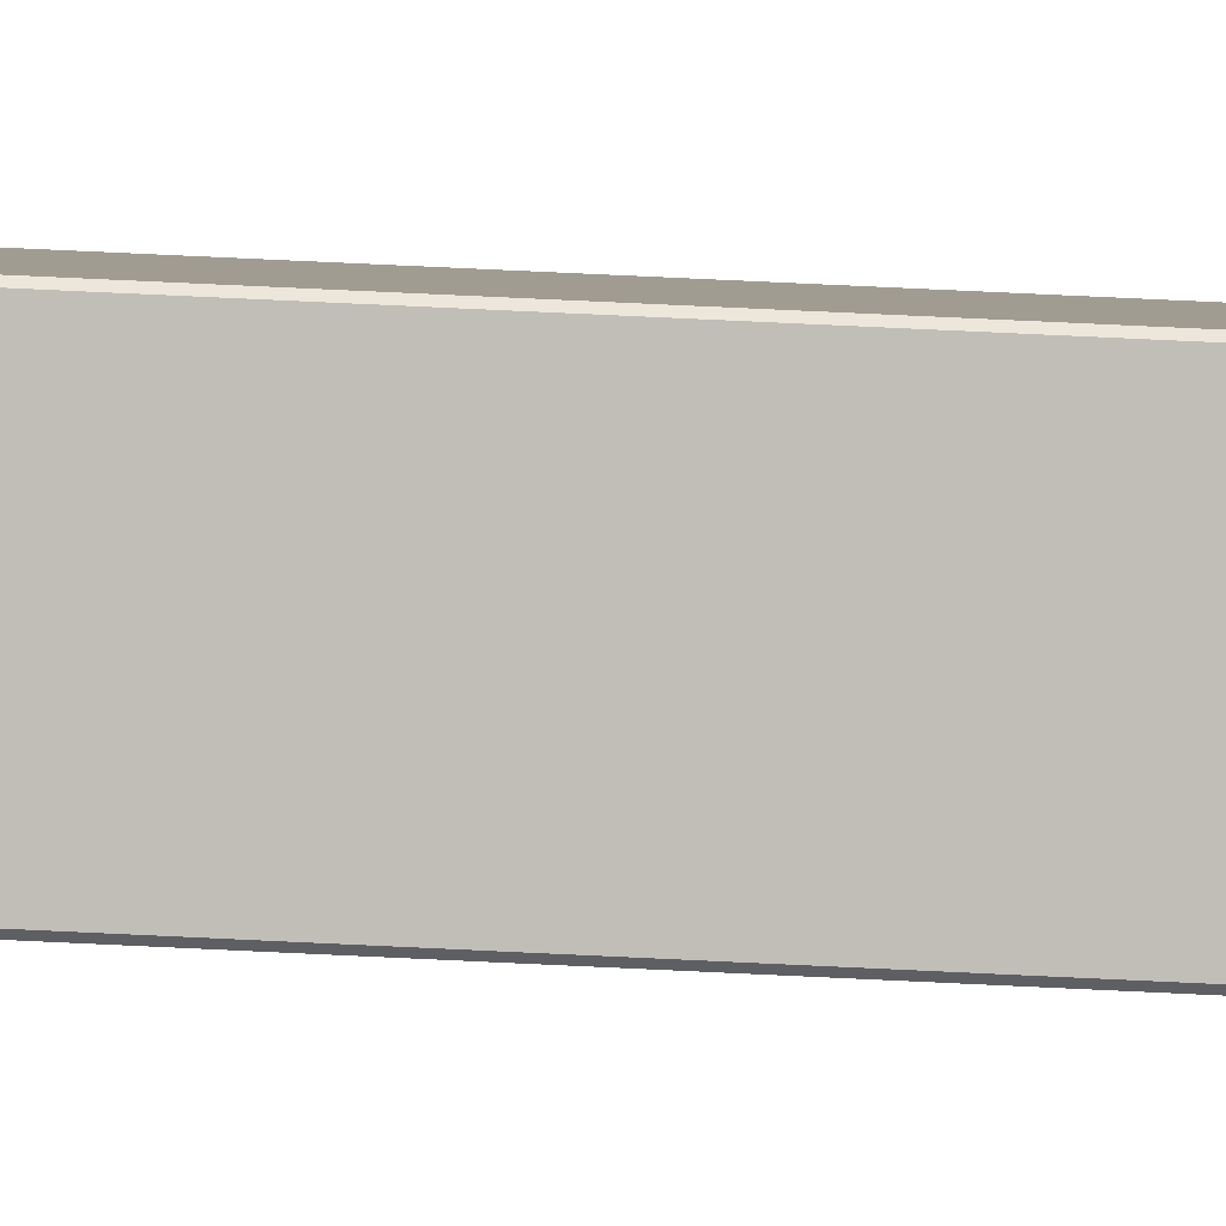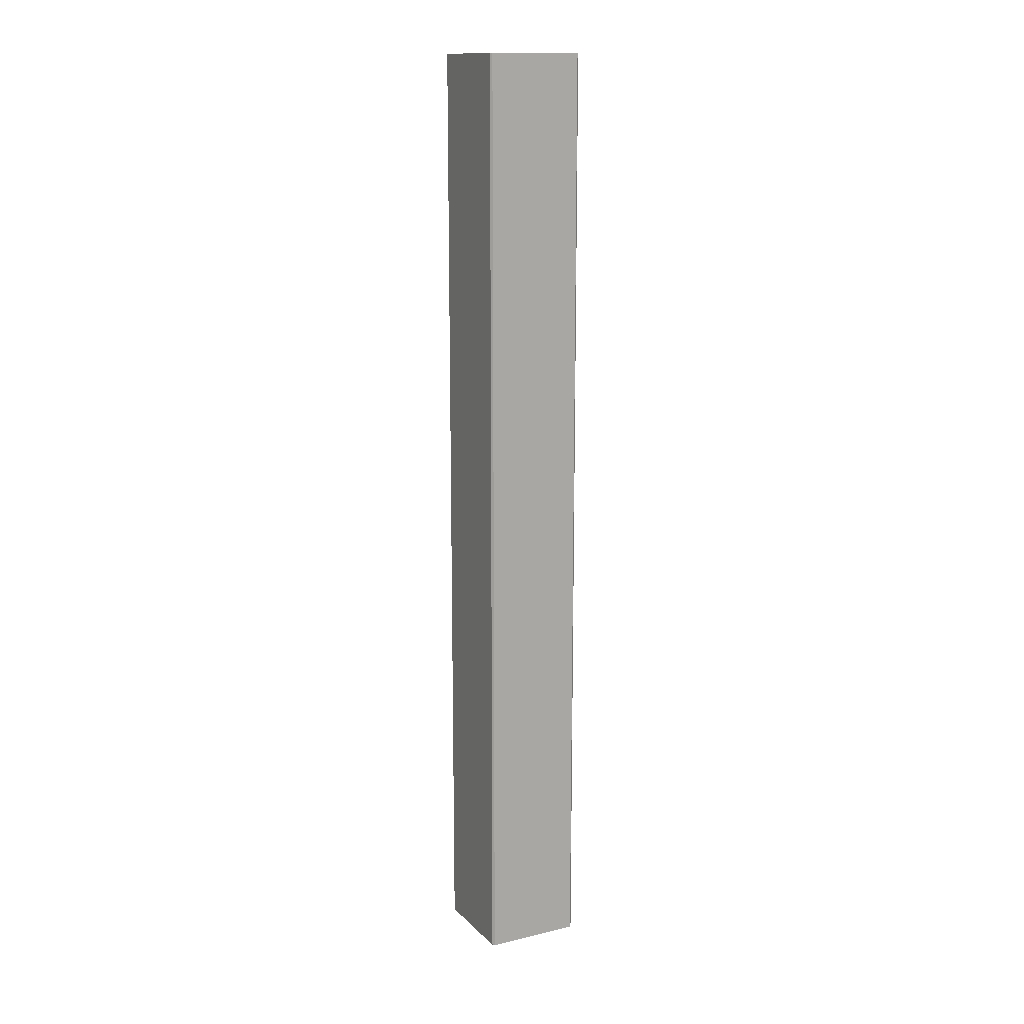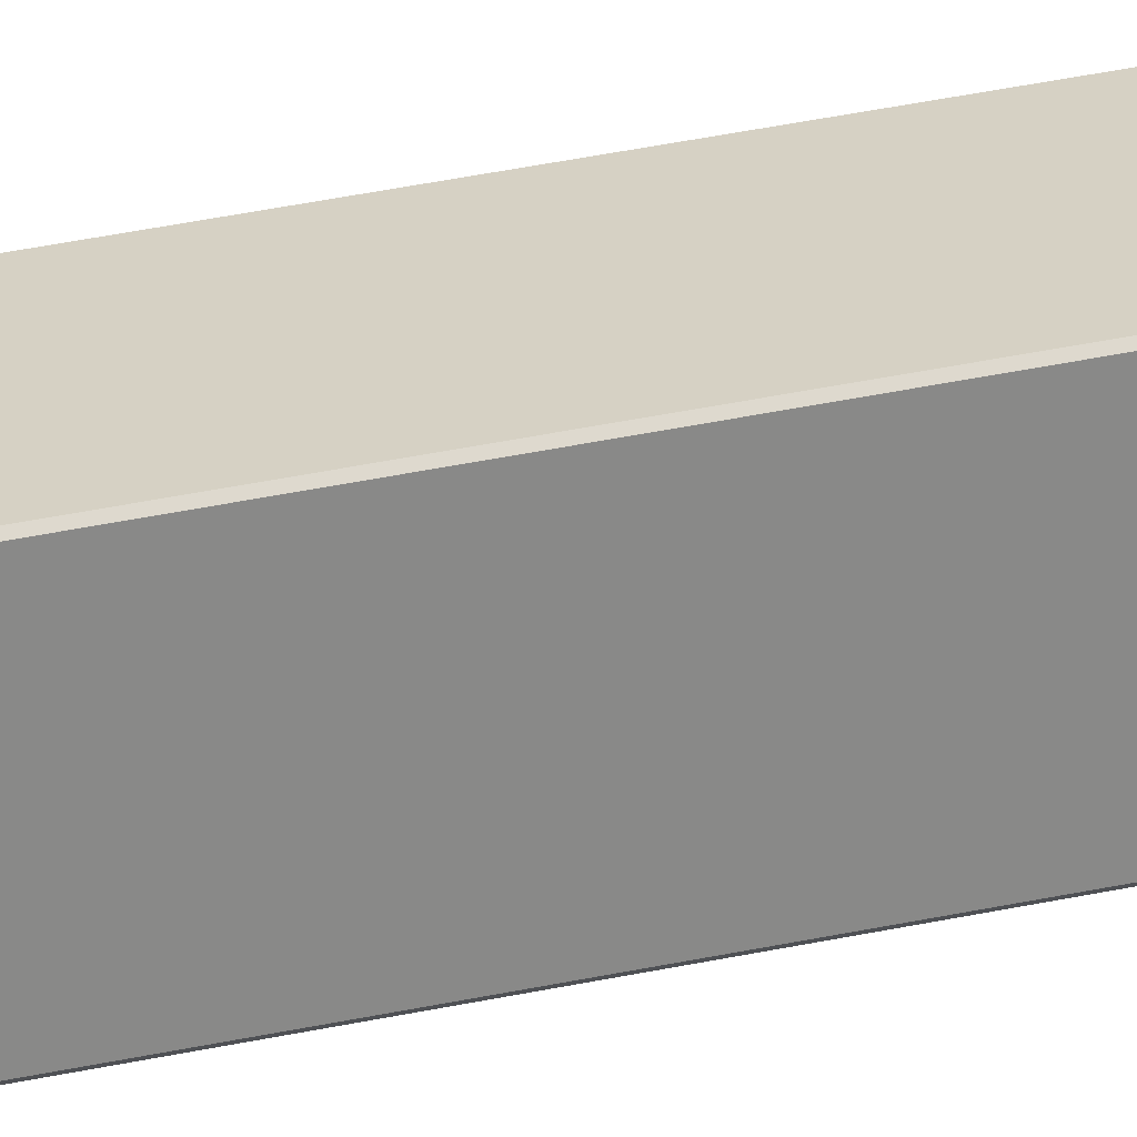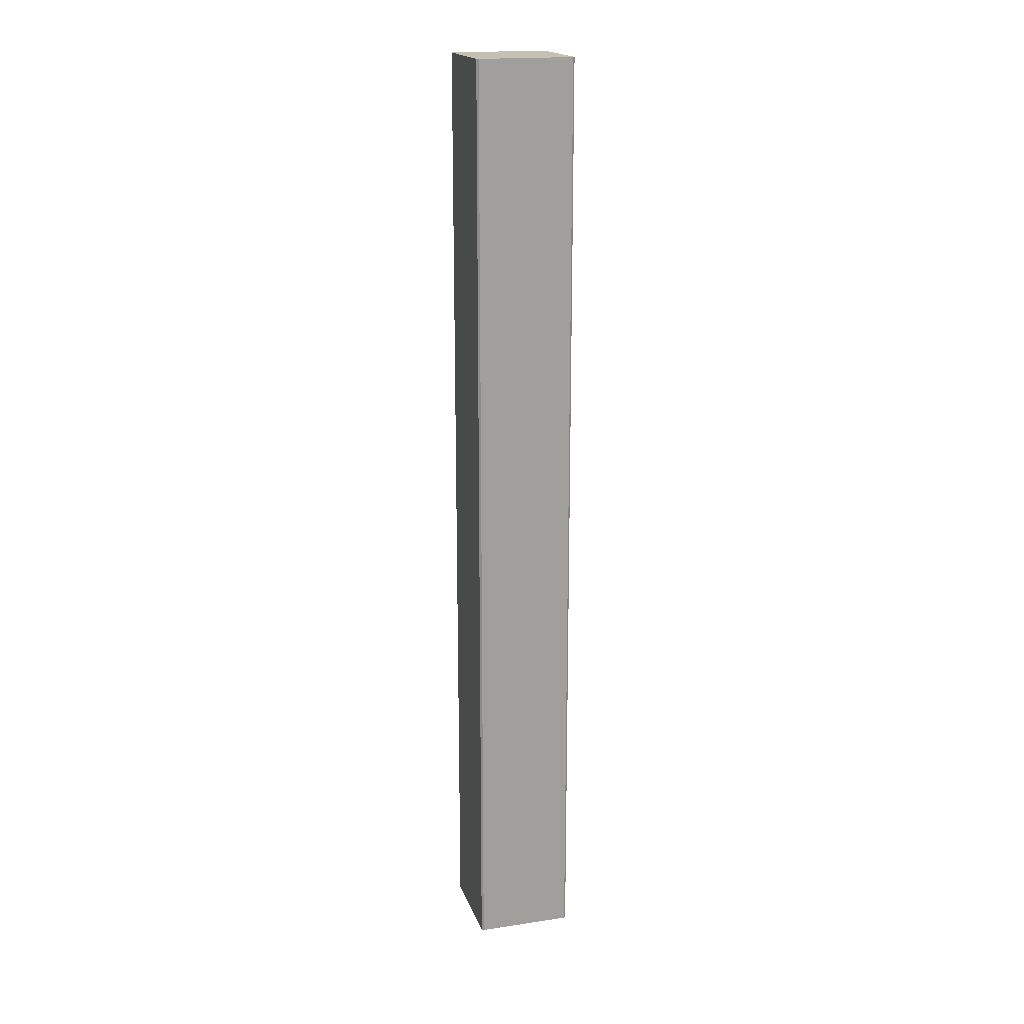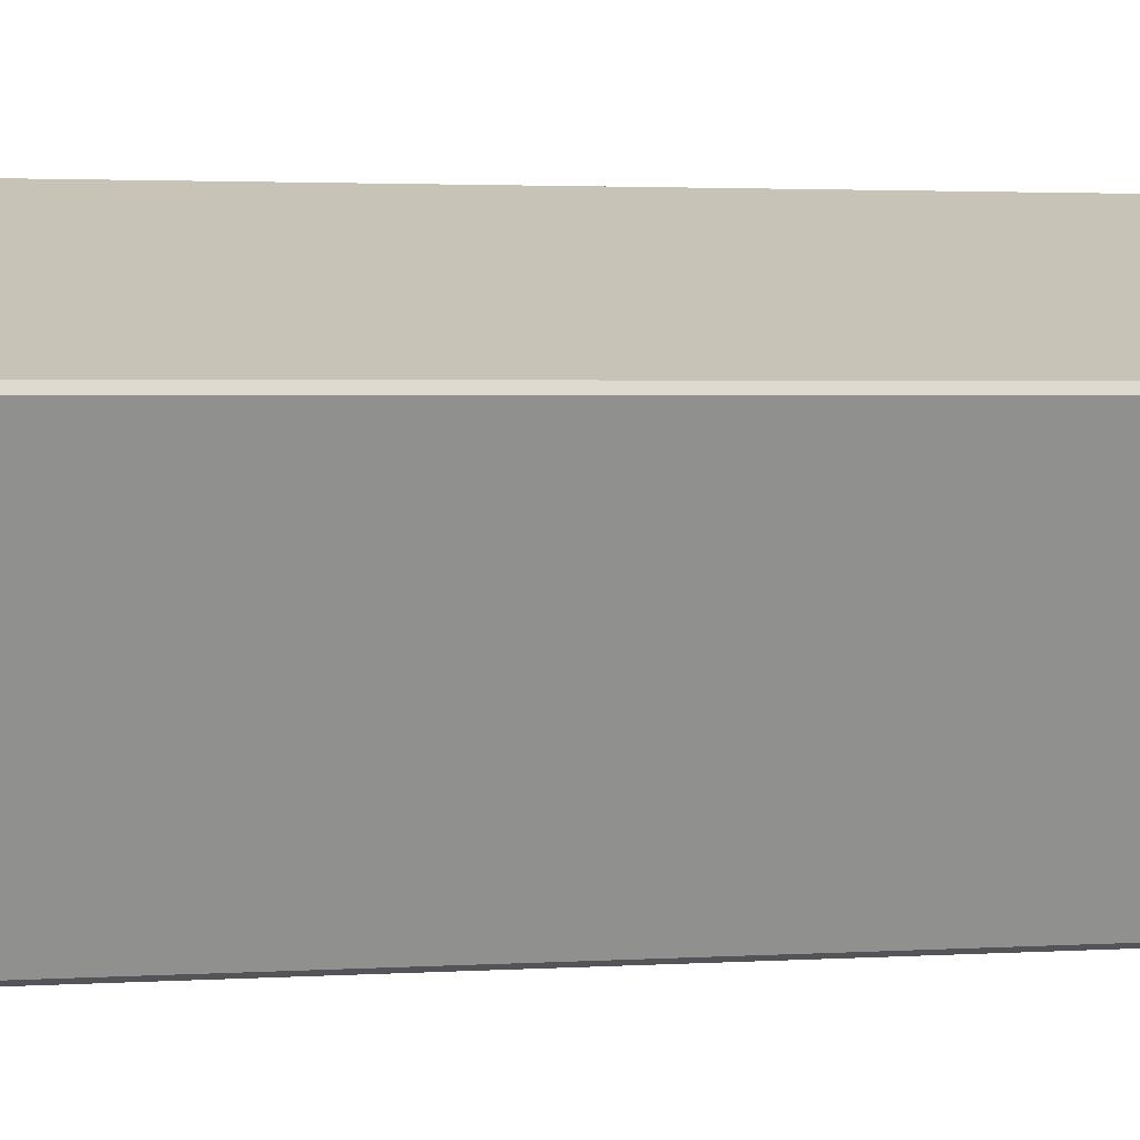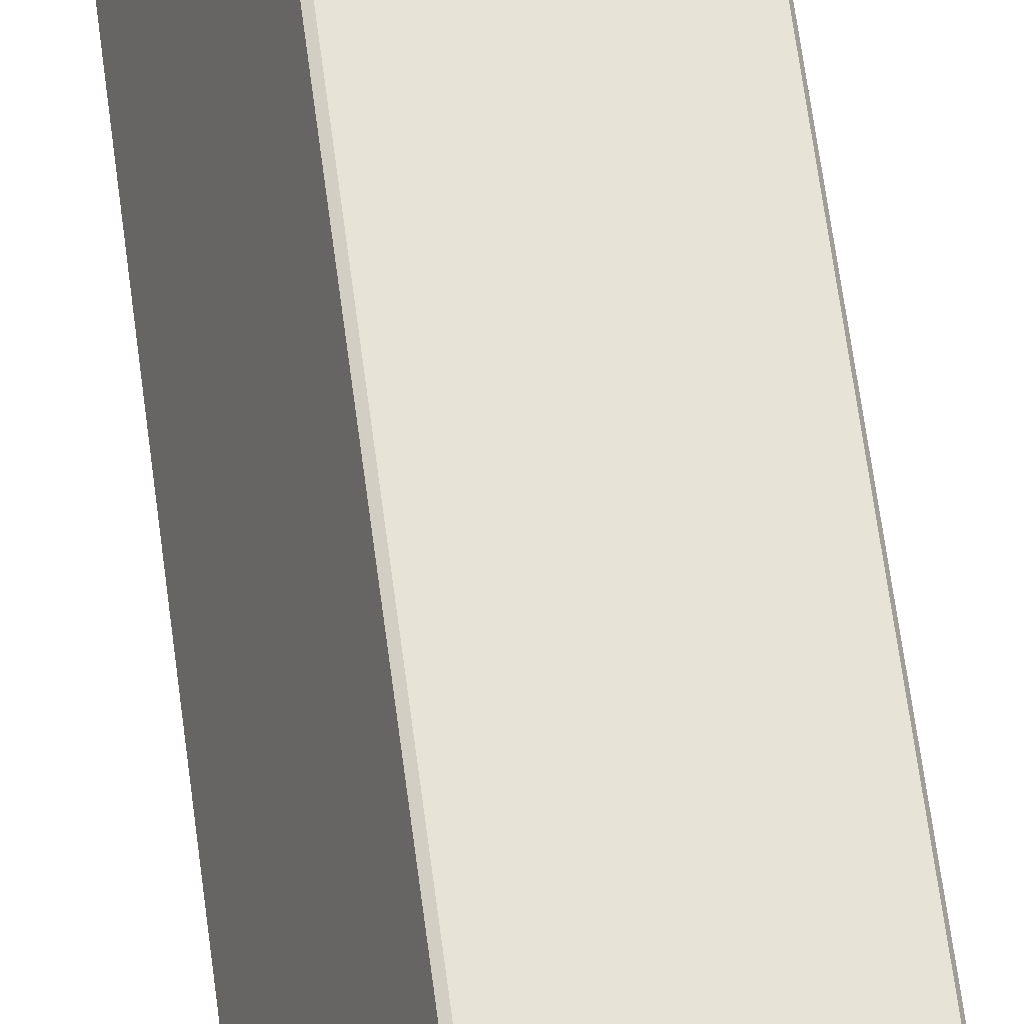
<metadata>
{"format":"obj","ext":"obj","renderer":"f3d","projection":"perspective","resolution":1024,"background":"white","views":[{"elev":73.9,"azim":92.7,"up":"+Z"},{"elev":14.0,"azim":172.6,"up":"+Y"},{"elev":47.7,"azim":-102.9,"up":"+Z"},{"elev":18.4,"azim":4.1,"up":"+Y"},{"elev":0.8,"azim":55.4,"up":"+Z"},{"elev":55.6,"azim":-6.8,"up":"+Z"}]}
</metadata>
<code>
v 0.6295 -0.02023 -1.36
v 0.6283 -0.02023 -1.361
v 0.6283 0.4694 -1.361
v 0.6295 0.4694 -1.36
v 0.5819 0.4694 -1.343
v 0.5825 0.4694 -1.344
v 0.5825 -0.02023 -1.344
v 0.5819 -0.02023 -1.343
v 0.6465 0.4694 -1.314
v 0.646 0.4694 -1.313
v 0.646 -0.02023 -1.313
v 0.6465 -0.02023 -1.314
v 0.5989 -0.02023 -1.296
v 0.6001 -0.02023 -1.296
v 0.6001 0.4694 -1.296
v 0.5989 0.4694 -1.296
v 0.6465 -0.02023 -1.314
v 0.6295 -0.02023 -1.36
v 0.6295 0.4694 -1.36
v 0.6465 0.4694 -1.314
v 0.5819 -0.02023 -1.343
v 0.5989 -0.02023 -1.296
v 0.5989 0.4694 -1.296
v 0.5819 0.4694 -1.343
v 0.5825 0.4694 -1.344
v 0.6283 0.4694 -1.361
v 0.6283 -0.02023 -1.361
v 0.5825 -0.02023 -1.344
v 0.646 0.4694 -1.313
v 0.6001 0.4694 -1.296
v 0.6001 -0.02023 -1.296
v 0.646 -0.02023 -1.313
v 0.6465 0.4694 -1.314
v 0.5989 0.4694 -1.296
v 0.6001 0.4694 -1.296
v 0.646 0.4694 -1.313
v 0.6295 0.4694 -1.36
v 0.5819 0.4694 -1.343
v 0.6283 0.4694 -1.361
v 0.5825 0.4694 -1.344
v 0.6465 -0.02023 -1.314
v 0.646 -0.02023 -1.313
v 0.6001 -0.02023 -1.296
v 0.5989 -0.02023 -1.296
v 0.6295 -0.02023 -1.36
v 0.5819 -0.02023 -1.343
v 0.5825 -0.02023 -1.344
v 0.6283 -0.02023 -1.361
f 1 2 3
f 1 3 4
f 5 6 7
f 5 7 8
f 9 10 11
f 9 11 12
f 13 14 15
f 13 15 16
f 17 18 19
f 17 19 20
f 21 22 23
f 21 23 24
f 25 26 27
f 25 27 28
f 29 30 31
f 29 31 32
f 33 34 35
f 33 35 36
f 33 37 38
f 33 38 34
f 38 37 39
f 38 39 40
f 41 42 43
f 41 43 44
f 45 46 47
f 45 47 48
f 45 41 44
f 45 44 46

</code>
